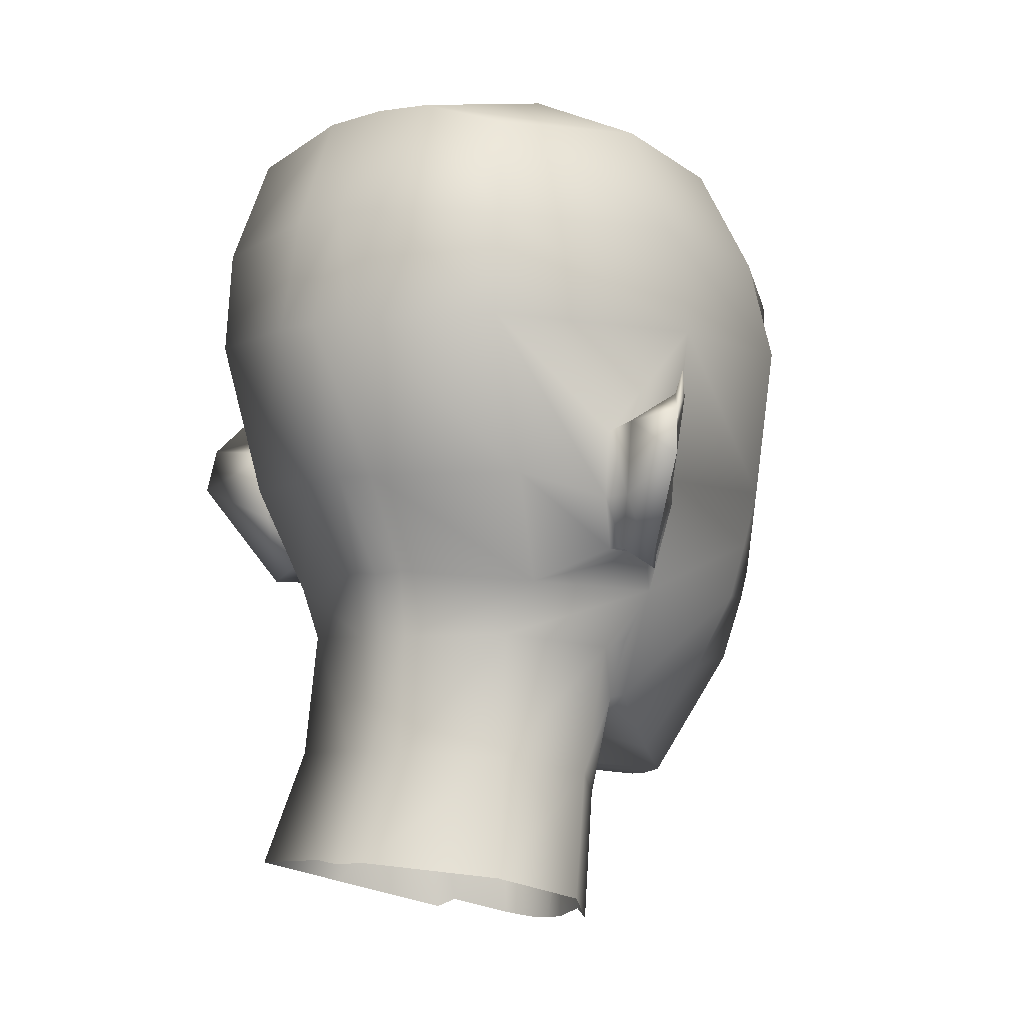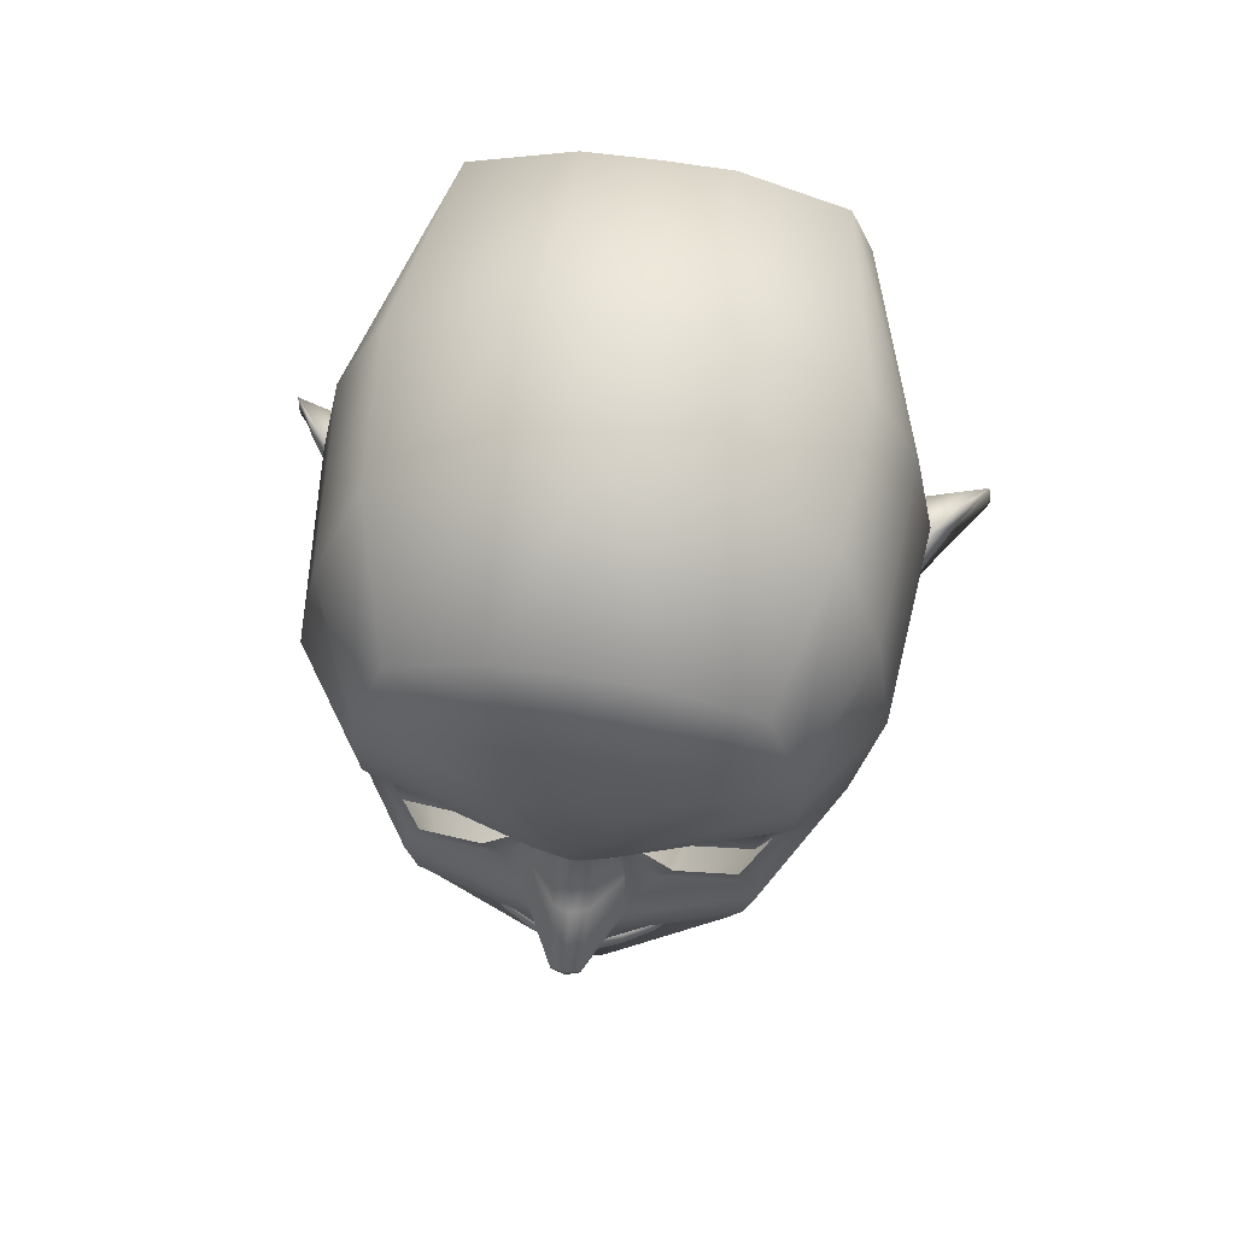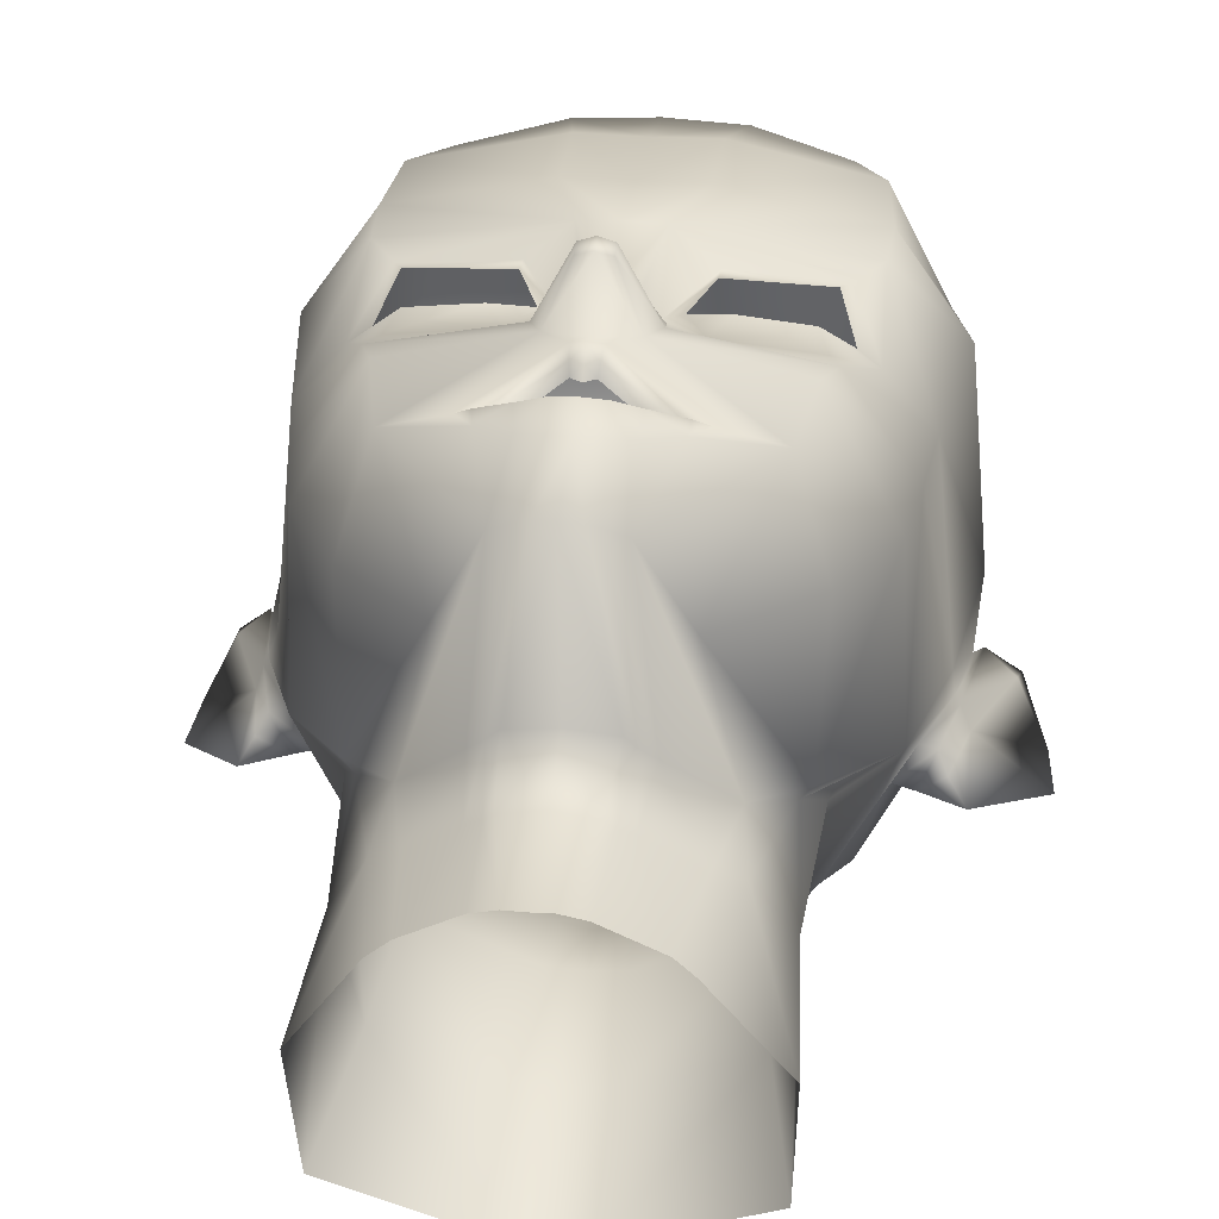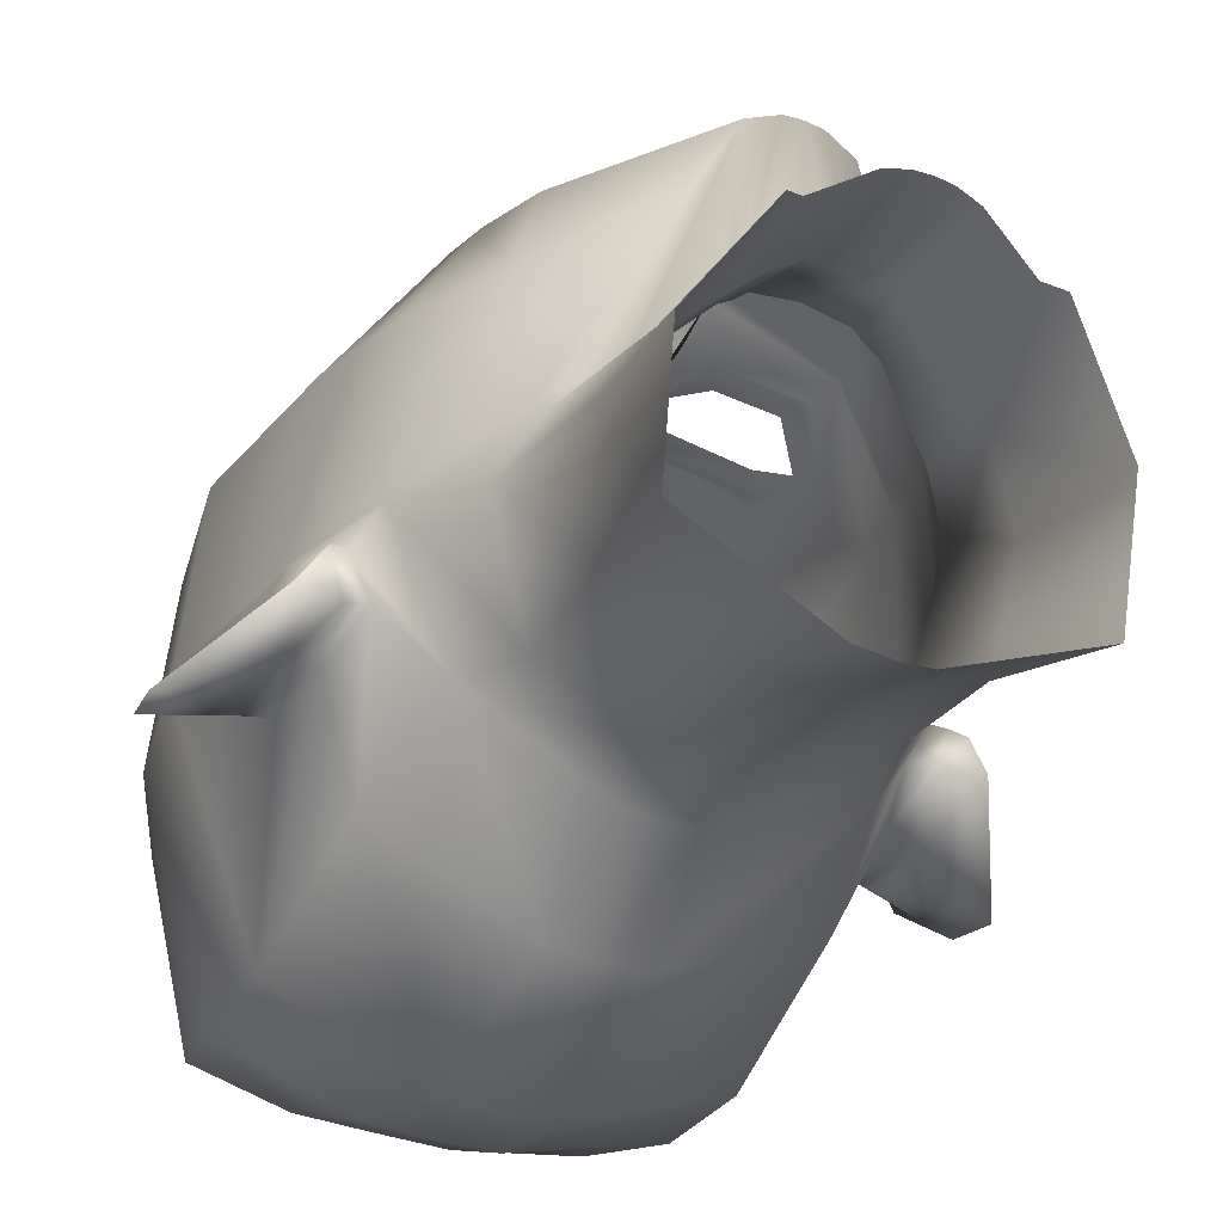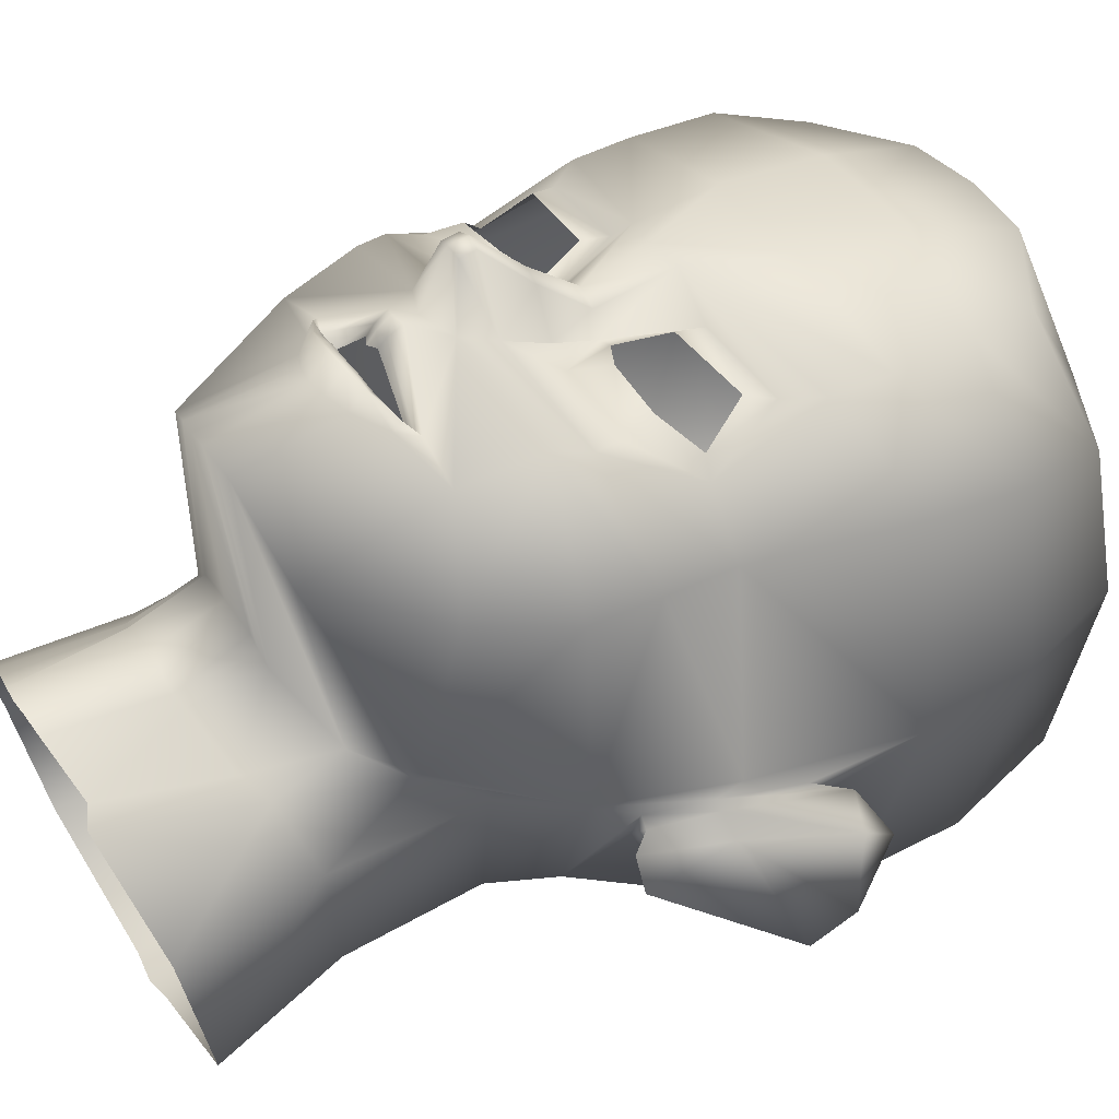
<metadata>
{"format":"obj","ext":"obj","renderer":"f3d","projection":"perspective","resolution":1024,"background":"white","views":[{"elev":-4.5,"azim":-141.4,"up":"+Y"},{"elev":64.1,"azim":8.6,"up":"+Y"},{"elev":29.4,"azim":6.3,"up":"+Z"},{"elev":-36.6,"azim":-26.9,"up":"+Z"},{"elev":38.3,"azim":60.8,"up":"+Z"}]}
</metadata>
<code>
o headObject_Cube
v -0.7604 -0.1752 1.192
v -0.8112 -0.1558 -0.8325
v -0.7761 1.892 1.136
v -0.8265 2.167 -1.117
v -0.9526 1.147 1.188
v -0.9493 1.147 -1.315
v -0.8033 -0.7382 -0.04667
v -1.098 -0.1934 -0.2183
v -1.001 2.254 -0.2183
v -1.354 1.147 -0.2183
v -0.2293 -1.175 1.097
v -0.9483 0.3775 0.9773
v -0.9138 0.3775 -1.074
v -1.252 0.3775 -0.2183
v -0.9369 0.8719 1.173
v -0.1743 -0.2332 1.347
v -0.1512 -0.09511 -1.108
v -0.3317 2.33 -1.129
v -1.062 -0.1934 0.6222
v -0.9654 2.145 0.4928
v -1.266 1.147 0.738
v -0.4354 -1.038 0.6825
v -1.156 0.3775 0.7392
v -0.3557 2.127 1.174
v -0.2359 1.147 -1.606
v -0.2801 1.147 1.33
v -0.08526 -1.204 1.155
v -0.3651 2.523 -0.2165
v -0.1743 0.3499 1.14
v -0.2047 0.3775 -1.402
v -0.1675 0.6974 1.351
v -0.3543 2.477 0.3837
v -0.06771 -0.1641 1.597
v -0.6908 -0.5222 1.106
v -0.8373 -0.5791 0.6155
v -0.09882 -0.7278 1.213
v -0.8162 -0.02275 1.169
v -0.09617 0.3775 1.223
v -1.113 0.09207 0.6807
v -0.228 -0.08248 1.312
v -0.06862 -0.08766 1.613
v -0.4286 -0.505 1.162
v -0.05772 -0.3855 1.384
v -0.2066 -0.687 1.193
v -0.3385 -0.5064 1.061
v -0.04599 -0.4855 1.303
v -0.1066 -0.6472 1.308
v -0.3621 -0.5534 1.207
v -0.2138 -0.6219 1.271
v -0.09082 -0.5712 1.211
v -0.3401 -0.5255 1.059
v -0.1981 -0.5535 1.17
v -0.3566 0.7126 1.185
v -0.7701 0.108 1.148
v -0.8293 0.7273 1.148
v -0.3516 0.1206 1.185
v -0.8563 0.4098 1.036
v -0.26 0.3578 1.163
v -0.3542 0.575 1.208
v -0.727 0.2684 1.18
v -0.7822 0.6048 1.18
v -0.4327 0.2752 1.208
v -0.8112 -1.638 -1.118
v -0.5211 -1.937 -0.01365
v -0.8338 -1.781 -0.5043
v -0.1512 -1.577 -1.394
v -0.3169 -1.109 0.2516
v -0.5863 -0.9421 -0.001322
v -0.2014 -1.125 0.3414
v -0.1916 -1.966 0.1955
v -0.4354 -1.895 0.03255
v -0.08526 -1.981 0.2272
v -0.7579 -0.748 -0.09861
v -0.661 -0.425 -0.8711
v -0.1512 -0.4329 -1.071
v -0.8452 -0.4854 -0.2585
v -0.9001 -0.4493 -0.1631
v -0.7915 -1.144 -0.3775
v -0.6986 -1.053 -0.9282
v -0.1734 -1.029 -1.142
v -0.6257 -1.263 -0.09037
v -0.5066 -1.336 -0.02328
v -0.2768 -1.434 0.1705
v -0.1744 -1.462 0.2347
v -1.045 0.01636 -0.4915
v -1.135 0.6065 -0.623
v -1.143 -0.002014 -0.3081
v -1.322 0.6276 -0.2831
v -1.112 0.2722 -0.6156
v -1.263 0.2513 -0.2457
v -1.144 0.01636 -0.5212
v -1.28 0.6519 -0.6277
v -1.213 -0.01951 -0.3186
v -1.368 0.8073 -0.3619
v -1.27 0.2722 -0.6503
v -1.285 0.2604 -0.2924
v -1.326 -0.08468 -0.5224
v -1.627 0.6749 -0.7196
v -1.252 -0.088 -0.3862
v -1.516 0.8971 -0.5119
v -1.653 0.4463 -0.7692
v -1.329 0.3083 -0.4306
v -1.496 0.7713 -0.4642
v -0.05185 -0.4507 1.343
v -0.3836 -0.5104 1.125
v -0.3521 -0.5368 1.147
v -0.206 -0.5799 1.234
v -0.09869 -0.5982 1.273
v -0.3539 -0.5873 1.162
v -0.2143 -1.451 0.2015
v -0.2537 -1.118 0.2934
v -0.1443 -1.193 1.132
v -0.9148 1.516 1.216
v -0.9396 1.657 -1.274
v -1.245 1.702 -0.2292
v -1.18 1.645 0.6435
v -0.2801 1.74 -1.432
v -0.2898 1.637 1.31
v -0.2161 0.1337 1.221
v -0.0824 0.1449 1.398
v 0.7604 -0.1752 1.192
v 0.8112 -0.1558 -0.8325
v 0.7761 1.892 1.136
v 0.8265 2.167 -1.117
v -0 -0.1086 -1.134
v 0 -0.2987 1.366
v -0 2.355 -1.117
v 0 2.163 1.179
v 0.9526 1.147 1.188
v 0.9493 1.147 -1.315
v -0 1.147 -1.618
v 0 1.147 1.321
v 0.8033 -0.7382 -0.04667
v 1.098 -0.1934 -0.2183
v 0 -1.21 1.159
v 1.001 2.254 -0.2183
v -0 2.563 -0.2183
v 1.354 1.147 -0.2183
v 0.2293 -1.175 1.097
v 0 0.3775 1.268
v 0.9483 0.3775 0.9773
v 0.9138 0.3775 -1.074
v -0 0.3775 -1.421
v 1.252 0.3775 -0.2183
v 0.9369 0.8719 1.173
v 0.1743 -0.2332 1.347
v 0.1512 -0.09511 -1.108
v 0 0.6669 1.372
v 0.3317 2.33 -1.129
v 0 2.527 0.381
v 1.062 -0.1934 0.6222
v 0.9654 2.145 0.4928
v 1.266 1.147 0.738
v 0.4354 -1.038 0.6825
v 1.156 0.3775 0.7392
v 0.3557 2.127 1.174
v 0.2359 1.147 -1.606
v 0.2801 1.147 1.33
v 0.08526 -1.204 1.155
v 0.3651 2.523 -0.2165
v 0.1743 0.3499 1.14
v 0.2047 0.3775 -1.402
v 0.1675 0.6974 1.351
v 0.3543 2.477 0.3837
v 0 -0.1701 1.616
v 0.06771 -0.1641 1.597
v 0.6908 -0.5222 1.106
v 0 -0.4044 1.399
v 0.8373 -0.5791 0.6155
v 0.09882 -0.7278 1.213
v 0 -0.08145 1.633
v 0.8162 -0.02275 1.169
v 0.09617 0.3775 1.223
v 1.113 0.09207 0.6807
v 0.228 -0.08248 1.312
v 0.06862 -0.08766 1.613
v 0.4286 -0.505 1.162
v 0.05772 -0.3855 1.384
v 0 -0.7446 1.221
v 0.2066 -0.687 1.193
v 0 -0.5095 1.299
v 0.3385 -0.5064 1.061
v 0.04599 -0.4855 1.303
v 0.1066 -0.6472 1.308
v 0.3621 -0.5534 1.207
v 0 -0.662 1.323
v 0.2138 -0.6219 1.271
v 0.09082 -0.5712 1.211
v 0.3401 -0.5255 1.059
v 0 -0.5831 1.228
v 0.1981 -0.5535 1.17
v 0.3566 0.7126 1.185
v 0.7701 0.108 1.148
v 0.8293 0.7273 1.148
v 0.3516 0.1206 1.185
v 0.8563 0.4098 1.036
v 0.26 0.3578 1.163
v 0.3542 0.575 1.208
v 0.727 0.2684 1.18
v 0.7822 0.6048 1.18
v 0.4327 0.2752 1.208
v 0.8112 -1.638 -1.118
v -0 -1.591 -1.42
v 0.5211 -1.937 -0.01365
v 0.8338 -1.781 -0.5043
v 0.1512 -1.577 -1.394
v 0 -1.135 0.3674
v 0.3169 -1.109 0.2516
v 0.5863 -0.9421 -0.001322
v 0.2014 -1.125 0.3414
v 0 -1.987 0.2294
v 0.1916 -1.966 0.1955
v 0.4354 -1.895 0.03255
v 0.08526 -1.981 0.2272
v 0.7579 -0.748 -0.09861
v 0.661 -0.425 -0.8711
v -0 -0.4207 -1.092
v 0.1512 -0.4329 -1.071
v 0.8452 -0.4854 -0.2585
v 0.9001 -0.4493 -0.1631
v 0.7915 -1.144 -0.3775
v -0 -1.03 -1.163
v 0.6986 -1.053 -0.9282
v 0.1734 -1.029 -1.142
v 0.6257 -1.263 -0.09037
v 0.5066 -1.336 -0.02328
v 0.2768 -1.434 0.1705
v 0.1744 -1.462 0.2347
v 0 -1.44 0.2473
v 1.045 0.01636 -0.4915
v 1.135 0.6065 -0.623
v 1.143 -0.002014 -0.3081
v 1.322 0.6276 -0.2831
v 1.112 0.2722 -0.6156
v 1.263 0.2513 -0.2457
v 1.144 0.01636 -0.5212
v 1.28 0.6519 -0.6277
v 1.213 -0.01951 -0.3186
v 1.368 0.8073 -0.3619
v 1.27 0.2722 -0.6503
v 1.285 0.2604 -0.2924
v 1.326 -0.08468 -0.5224
v 1.627 0.6749 -0.7196
v 1.252 -0.088 -0.3862
v 1.516 0.8971 -0.5119
v 1.653 0.4463 -0.7692
v 1.329 0.3083 -0.4306
v 1.496 0.7713 -0.4642
v 0.05185 -0.4507 1.343
v 0.3836 -0.5104 1.125
v 0 -0.4689 1.349
v 0.3521 -0.5368 1.147
v 0.206 -0.5799 1.234
v 0.0987 -0.5982 1.273
v 0 -0.6096 1.289
v 0.3539 -0.5873 1.162
v 0.2143 -1.451 0.2015
v 0.2537 -1.118 0.2934
v 0.1443 -1.193 1.132
v 0.9148 1.516 1.216
v 0.9396 1.657 -1.274
v -0 1.753 -1.432
v 0 1.655 1.297
v 1.245 1.702 -0.2292
v 1.18 1.645 0.6435
v 0.2801 1.74 -1.432
v 0.2898 1.637 1.31
v 0 0.148 1.428
v 0.2161 0.1337 1.221
v 0.0824 0.1449 1.398
f 32 20 3 24
f 109 42 34 11
f 118 24 3 113
f 115 9 4 114
f 117 25 6 114
f 148 132 26 31
f 31 26 5 15
f 262 131 25 117
f 116 20 9 115
f 18 4 9 28
f 40 119 29 56
f 13 2 85 89
f 127 18 28 137
f 23 21 10 14
f 29 31 53
f 8 14 90 87
f 140 148 31 38
f 37 12 23 39
f 113 3 20 116
f 25 30 13 6
f 34 35 22 11
f 28 9 20 32
f 131 143 30 25
f 137 28 32 150
f 12 15 23
f 15 5 21 23
f 263 128 24 118
f 179 36 27 135
f 150 32 24 128
f 29 38 31
f 40 16 33 41
f 16 126 165 33
f 126 16 43 168
f 1 19 35 34
f 16 1 34 42
f 35 7 22
f 19 8 7 35
f 120 119 40 41
f 165 171 41 33
f 1 37 39 19
f 16 40 37 1
f 143 125 17 30
f 30 17 2 13
f 39 23 14 8
f 19 39 8
f 268 140 38 120
f 43 16 42
f 27 112 111 69
f 104 105 45 46
f 251 104 46 181
f 42 109 48
f 44 36 47 49
f 36 179 186 47
f 106 107 52 51
f 107 108 50 52
f 108 255 190 50
f 105 106 51 45
f 12 37 54
f 15 12 55
f 37 40 56 54
f 31 15 55 53
f 53 55 61 59
f 56 29 58 62
f 55 12 57 61
f 54 56 62 60
f 29 53 59 58
f 12 54 60 57
f 77 8 76
f 17 125 217 75
f 8 2 74 76
f 2 17 75 74
f 11 22 68 67
f 135 27 69 207
f 112 11 67 111
f 7 68 22
f 83 82 71 70
f 229 84 72 211
f 110 83 70 72
f 64 71 82 81
f 68 7 73
f 8 77 73 7
f 78 79 63 65
f 79 80 66 63
f 81 78 65 64
f 80 222 203 66
f 75 217 222 80
f 74 75 80 79
f 76 74 79 78
f 207 69 84 229
f 73 77 76 78 81
f 111 67 83 110
f 81 82 68 73
f 67 68 82 83
f 6 13 89 86
f 14 10 88 90
f 10 6 86 88
f 2 8 87 85
f 87 90 96 93
f 89 85 91 95
f 86 89 95 92
f 90 88 94 96
f 88 86 92 94
f 85 87 93 91
f 93 96 102 99
f 95 91 97 101
f 92 95 101 98
f 94 100 103
f 94 92 98 100
f 91 93 99 97
f 100 98 103
f 97 99 102 101
f 98 101 102 103
f 96 94 103 102
f 42 48 106 105
f 47 186 255 108
f 49 47 108 107
f 48 49 107 106
f 168 43 104 251
f 43 42 105 104
f 109 44 49 48
f 36 44 112 27
f 44 109 11 112
f 69 111 110 84
f 84 110 72
f 132 263 118 26
f 5 113 116 21
f 21 116 115 10
f 127 262 117 18
f 18 117 114 4
f 10 115 114 6
f 26 118 113 5
f 171 268 120 41
f 38 29 119 120
f 164 156 123 152
f 256 139 167 177
f 267 260 123 156
f 264 261 124 136
f 266 261 130 157
f 148 163 158 132
f 163 145 129 158
f 262 266 157 131
f 265 264 136 152
f 149 160 136 124
f 175 195 161 269
f 142 234 230 122
f 127 137 160 149
f 155 144 138 153
f 161 192 163
f 134 232 235 144
f 140 173 163 148
f 172 174 155 141
f 260 265 152 123
f 157 130 142 162
f 167 139 154 169
f 160 164 152 136
f 131 157 162 143
f 137 150 164 160
f 141 155 145
f 145 155 153 129
f 263 267 156 128
f 179 135 159 170
f 150 128 156 164
f 161 163 173
f 175 176 166 146
f 146 166 165 126
f 126 168 178 146
f 121 167 169 151
f 146 177 167 121
f 169 154 133
f 151 169 133 134
f 270 176 175 269
f 165 166 176 171
f 121 151 174 172
f 146 121 172 175
f 143 162 147 125
f 162 142 122 147
f 174 134 144 155
f 151 134 174
f 268 270 173 140
f 178 177 146
f 159 210 258 259
f 249 183 182 250
f 251 181 183 249
f 177 185 256
f 180 187 184 170
f 170 184 186 179
f 252 189 191 253
f 253 191 188 254
f 254 188 190 255
f 250 182 189 252
f 141 193 172
f 145 194 141
f 172 193 195 175
f 163 192 194 145
f 192 198 200 194
f 195 201 197 161
f 194 200 196 141
f 193 199 201 195
f 161 197 198 192
f 141 196 199 193
f 220 219 134
f 147 218 217 125
f 134 219 216 122
f 122 216 218 147
f 139 208 209 154
f 135 207 210 159
f 259 258 208 139
f 133 154 209
f 227 212 213 226
f 229 211 214 228
f 257 214 212 227
f 204 225 226 213
f 209 215 133
f 134 133 215 220
f 221 205 202 223
f 223 202 206 224
f 225 204 205 221
f 224 206 203 222
f 218 224 222 217
f 216 223 224 218
f 219 221 223 216
f 207 229 228 210
f 215 225 221 219 220
f 258 257 227 208
f 225 215 209 226
f 208 227 226 209
f 130 231 234 142
f 144 235 233 138
f 138 233 231 130
f 122 230 232 134
f 232 238 241 235
f 234 240 236 230
f 231 237 240 234
f 235 241 239 233
f 233 239 237 231
f 230 236 238 232
f 238 244 247 241
f 240 246 242 236
f 237 243 246 240
f 239 248 245
f 239 245 243 237
f 236 242 244 238
f 245 248 243
f 242 246 247 244
f 243 248 247 246
f 241 247 248 239
f 177 250 252 185
f 184 254 255 186
f 187 253 254 184
f 185 252 253 187
f 168 251 249 178
f 178 249 250 177
f 256 185 187 180
f 170 159 259 180
f 180 259 139 256
f 210 228 257 258
f 228 214 257
f 132 158 267 263
f 129 153 265 260
f 153 138 264 265
f 127 149 266 262
f 149 124 261 266
f 138 130 261 264
f 158 129 260 267
f 171 176 270 268
f 173 270 269 161

</code>
